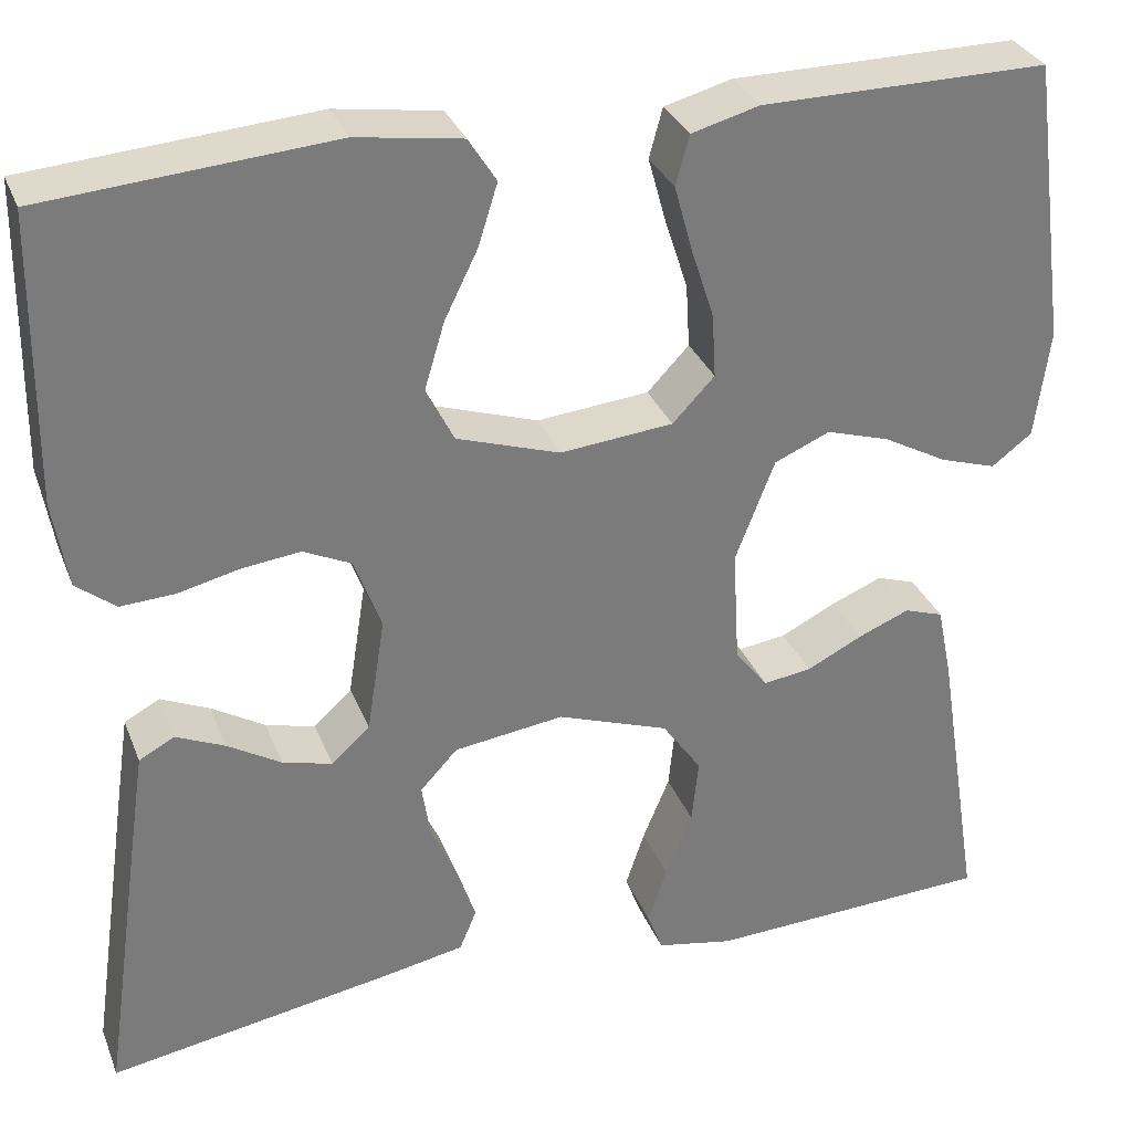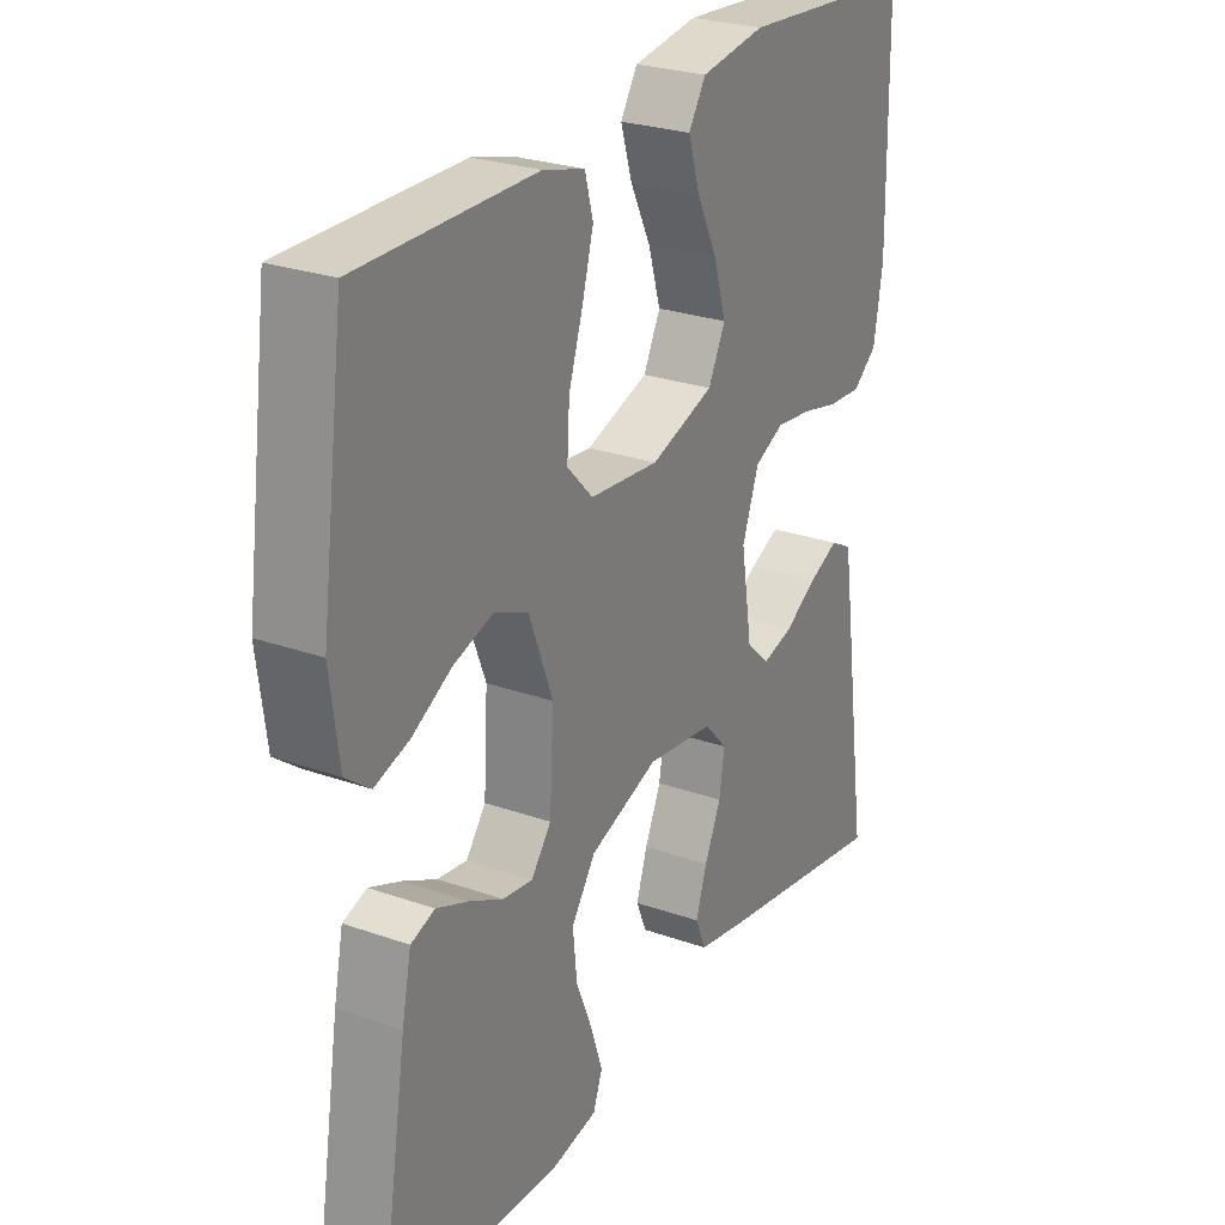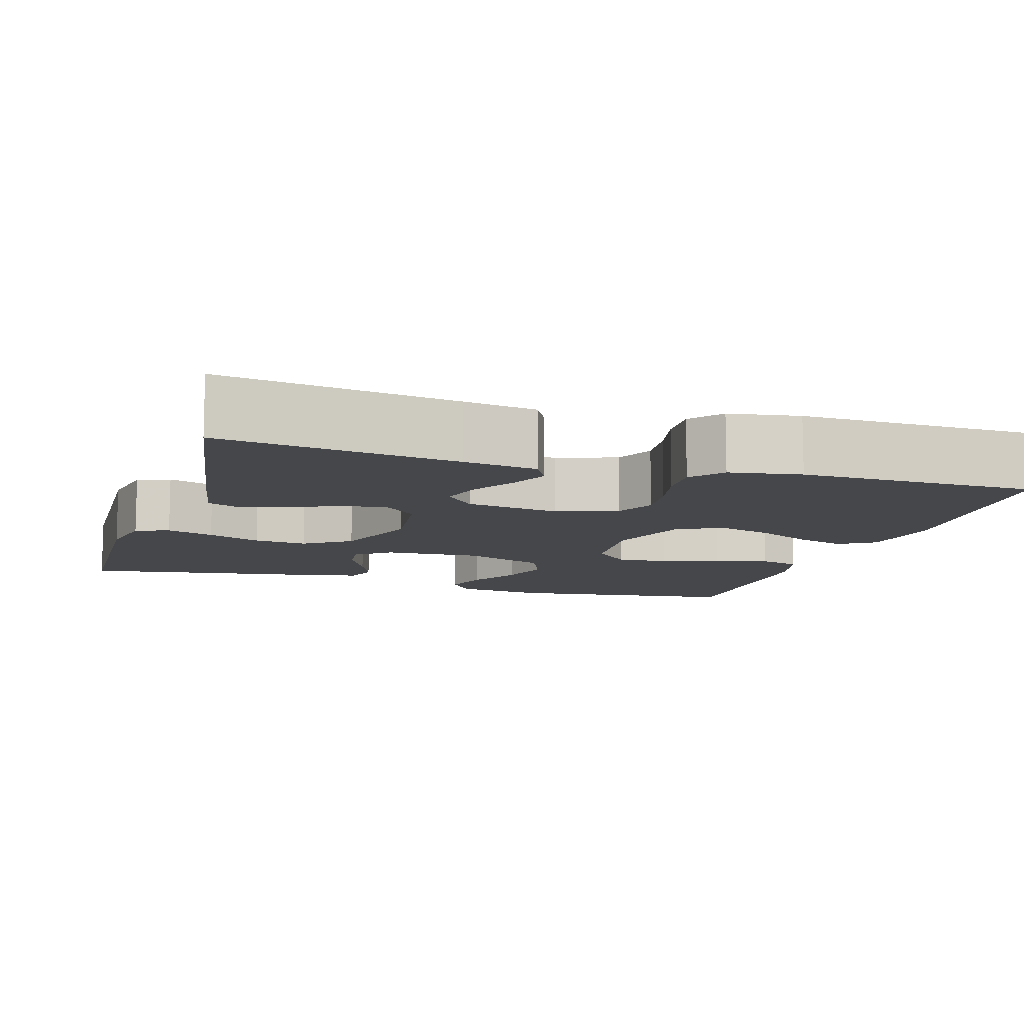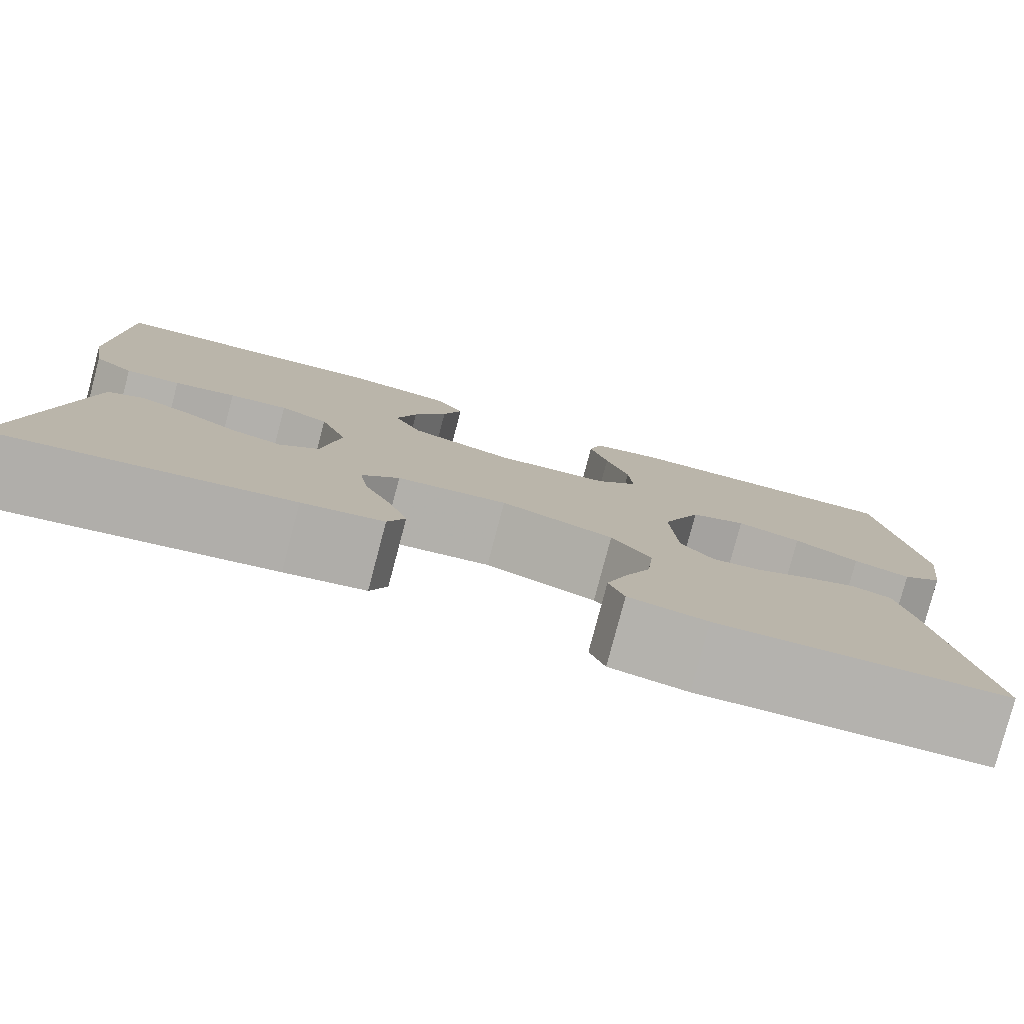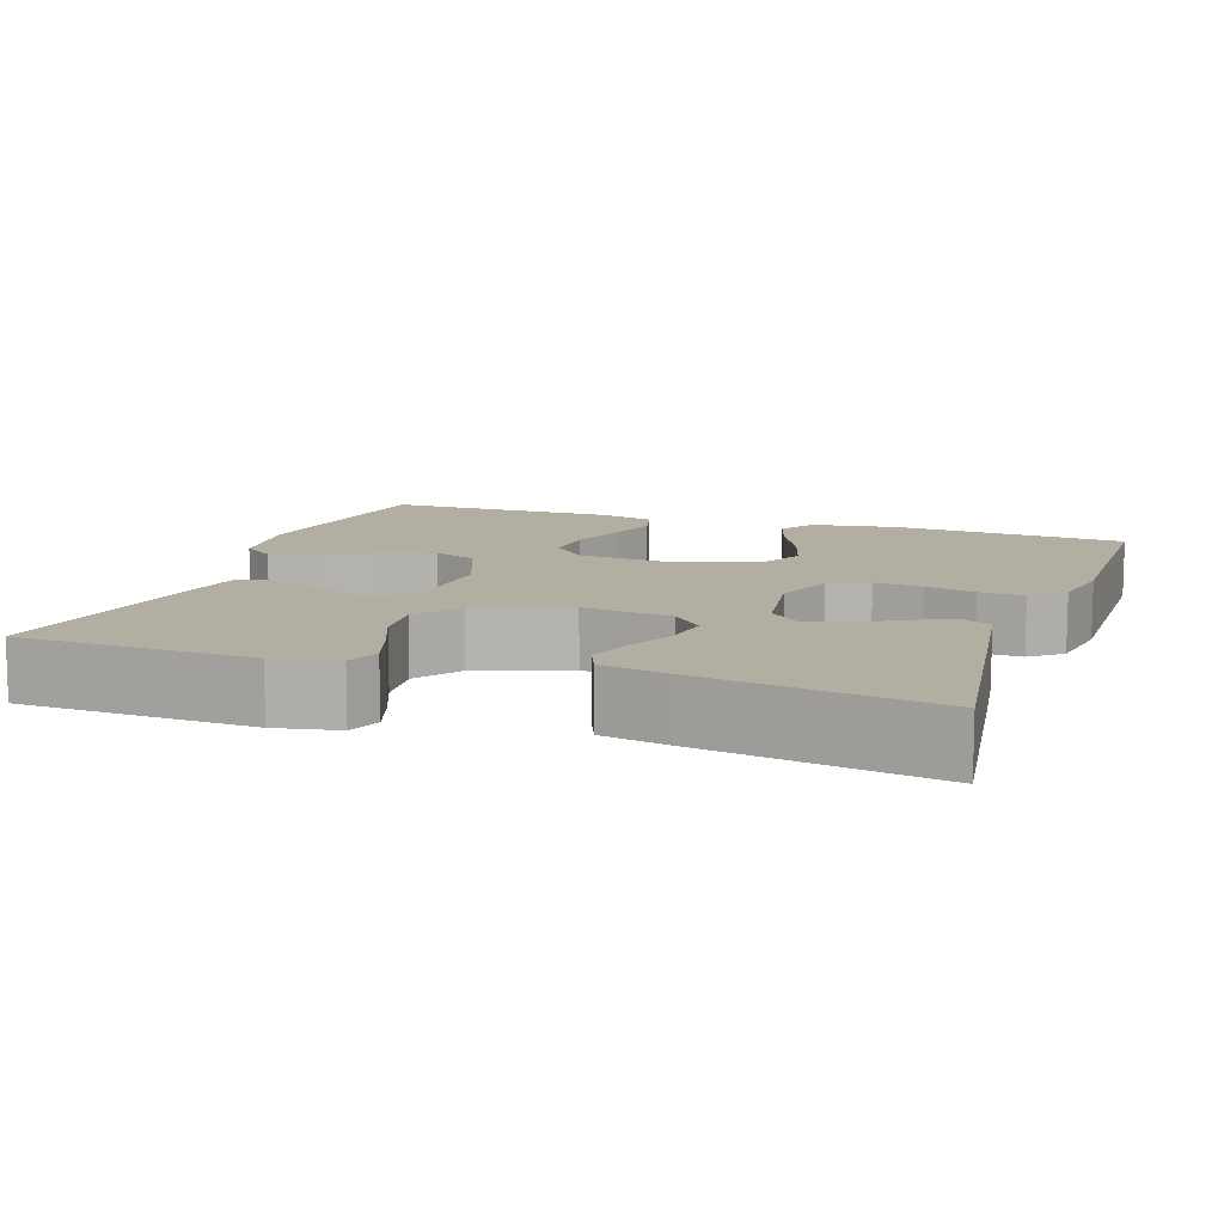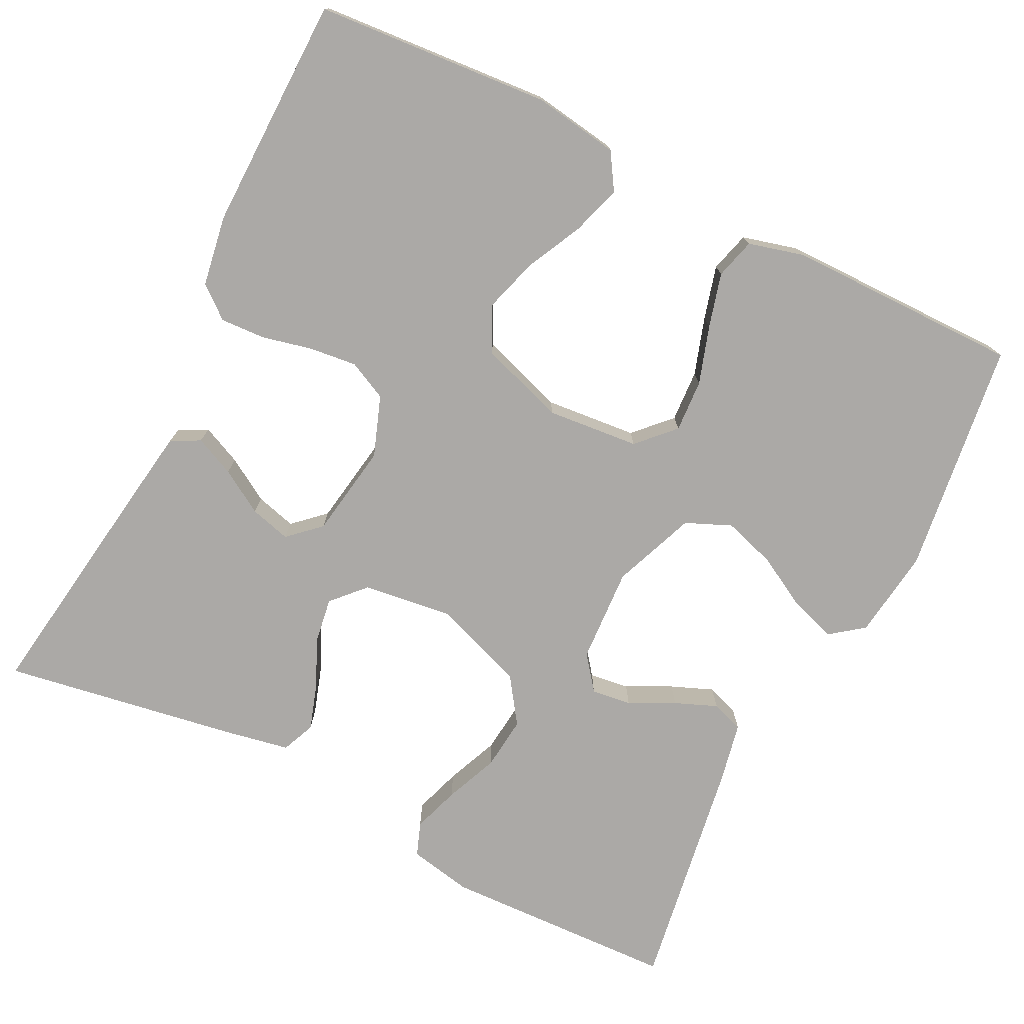
<metadata>
{"format":"obj","ext":"obj","renderer":"f3d","projection":"perspective","resolution":1024,"background":"white","views":[{"elev":31.8,"azim":-19.4,"up":"+Z"},{"elev":26.3,"azim":119.1,"up":"+Z"},{"elev":-10.2,"azim":-107.2,"up":"+Y"},{"elev":-80.0,"azim":-14.8,"up":"+Z"},{"elev":10.7,"azim":-160.9,"up":"+Y"},{"elev":-75.6,"azim":-26.7,"up":"+Y"}]}
</metadata>
<code>
v 0.5 0.07 -0.5
v 0.2 0.07 -0.512
v 0.119 0.07 -0.496
v 0.103 0.07 -0.453
v 0.123 0.07 -0.393
v 0.151 0.07 -0.325
v 0.158 0.07 -0.257
v 0.117 0.07 -0.198
v 0 0.07 -0.156
v -0.115 0.07 -0.171
v -0.154 0.07 -0.213
v -0.145 0.07 -0.271
v -0.117 0.07 -0.333
v -0.098 0.07 -0.391
v -0.116 0.07 -0.434
v -0.2 0.07 -0.45
v -0.5 0.07 -0.5
v -0.457 0.07 -0.2
v -0.443 0.07 -0.106
v -0.406 0.07 -0.086
v -0.355 0.07 -0.109
v -0.299 0.07 -0.143
v -0.247 0.07 -0.157
v -0.207 0.07 -0.12
v -0.188 0.07 0
v -0.216 0.07 0.077
v -0.266 0.07 0.101
v -0.327 0.07 0.094
v -0.391 0.07 0.079
v -0.448 0.07 0.076
v -0.489 0.07 0.109
v -0.504 0.07 0.2
v -0.5 0.07 0.5
v -0.2 0.07 0.523
v -0.09 0.07 0.506
v -0.061 0.07 0.46
v -0.081 0.07 0.396
v -0.116 0.07 0.325
v -0.137 0.07 0.255
v -0.108 0.07 0.197
v 0 0.07 0.161
v 0.118 0.07 0.172
v 0.162 0.07 0.218
v 0.158 0.07 0.285
v 0.134 0.07 0.359
v 0.115 0.07 0.428
v 0.129 0.07 0.48
v 0.2 0.07 0.499
v 0.5 0.07 0.5
v 0.54 0.07 0.2
v 0.525 0.07 0.086
v 0.483 0.07 0.054
v 0.424 0.07 0.073
v 0.357 0.07 0.11
v 0.29 0.07 0.131
v 0.232 0.07 0.106
v 0.191 0.07 0
v 0.198 0.07 -0.122
v 0.232 0.07 -0.166
v 0.283 0.07 -0.159
v 0.341 0.07 -0.13
v 0.395 0.07 -0.108
v 0.436 0.07 -0.122
v 0.452 0.07 -0.2
v 0.5 0 -0.5
v 0.2 0 -0.512
v 0.119 0 -0.496
v 0.103 0 -0.453
v 0.123 0 -0.393
v 0.151 0 -0.325
v 0.158 0 -0.257
v 0.117 0 -0.198
v 0 0 -0.156
v -0.115 0 -0.171
v -0.154 0 -0.213
v -0.145 0 -0.271
v -0.117 0 -0.333
v -0.098 0 -0.391
v -0.116 0 -0.434
v -0.2 0 -0.45
v -0.5 0 -0.5
v -0.457 0 -0.2
v -0.443 0 -0.106
v -0.406 0 -0.086
v -0.355 0 -0.109
v -0.299 0 -0.143
v -0.247 0 -0.157
v -0.207 0 -0.12
v -0.188 0 0
v -0.216 0 0.077
v -0.266 0 0.101
v -0.327 0 0.094
v -0.391 0 0.079
v -0.448 0 0.076
v -0.489 0 0.109
v -0.504 0 0.2
v -0.5 0 0.5
v -0.2 0 0.523
v -0.09 0 0.506
v -0.061 0 0.46
v -0.081 0 0.396
v -0.116 0 0.325
v -0.137 0 0.255
v -0.108 0 0.197
v 0 0 0.161
v 0.118 0 0.172
v 0.162 0 0.218
v 0.158 0 0.285
v 0.134 0 0.359
v 0.115 0 0.428
v 0.129 0 0.48
v 0.2 0 0.499
v 0.5 0 0.5
v 0.54 0 0.2
v 0.525 0 0.086
v 0.483 0 0.054
v 0.424 0 0.073
v 0.357 0 0.11
v 0.29 0 0.131
v 0.232 0 0.106
v 0.191 0 0
v 0.198 0 -0.122
v 0.232 0 -0.166
v 0.283 0 -0.159
v 0.341 0 -0.13
v 0.395 0 -0.108
v 0.436 0 -0.122
v 0.452 0 -0.2
f 4 5 6
f 3 4 6
f 2 3 6
f 1 2 6
f 64 1 6
f 63 64 6
f 62 63 6
f 61 62 6
f 60 61 6
f 59 60 6 7
f 58 59 7 8
f 57 58 8 9
f 56 57 9 10
f 52 53 54
f 51 52 54
f 50 51 54
f 49 50 54
f 48 49 54
f 47 48 54
f 46 47 54
f 45 46 54
f 44 45 54
f 43 44 54 55
f 42 43 55 56
f 36 37 38
f 35 36 38
f 34 35 38
f 33 34 38
f 32 33 38
f 31 32 38
f 30 31 38
f 29 30 38
f 28 29 38
f 27 28 38 39
f 26 27 39 40
f 20 21 22
f 19 20 22
f 18 19 22
f 17 18 22
f 16 17 22
f 15 16 22
f 14 15 22
f 13 14 22
f 12 13 22
f 11 12 22 23
f 10 11 23 24
f 10 24 25
f 56 10 25
f 42 56 25
f 41 42 25
f 25 26 40 41
f 70 69 68
f 70 68 67
f 70 67 66
f 70 66 65
f 70 65 128
f 70 128 127
f 70 127 126
f 70 126 125
f 70 125 124
f 71 70 124 123
f 72 71 123 122
f 73 72 122 121
f 74 73 121 120
f 118 117 116
f 118 116 115
f 118 115 114
f 118 114 113
f 118 113 112
f 118 112 111
f 118 111 110
f 118 110 109
f 118 109 108
f 119 118 108 107
f 120 119 107 106
f 102 101 100
f 102 100 99
f 102 99 98
f 102 98 97
f 102 97 96
f 102 96 95
f 102 95 94
f 102 94 93
f 102 93 92
f 103 102 92 91
f 104 103 91 90
f 86 85 84
f 86 84 83
f 86 83 82
f 86 82 81
f 86 81 80
f 86 80 79
f 86 79 78
f 86 78 77
f 86 77 76
f 87 86 76 75
f 88 87 75 74
f 89 88 74
f 89 74 120
f 89 120 106
f 89 106 105
f 105 104 90 89
f 1 65 66 2
f 2 66 67 3
f 3 67 68 4
f 4 68 69 5
f 5 69 70 6
f 6 70 71 7
f 7 71 72 8
f 8 72 73 9
f 9 73 74 10
f 10 74 75 11
f 11 75 76 12
f 12 76 77 13
f 13 77 78 14
f 14 78 79 15
f 15 79 80 16
f 16 80 81 17
f 17 81 82 18
f 18 82 83 19
f 19 83 84 20
f 20 84 85 21
f 21 85 86 22
f 22 86 87 23
f 23 87 88 24
f 24 88 89 25
f 25 89 90 26
f 26 90 91 27
f 27 91 92 28
f 28 92 93 29
f 29 93 94 30
f 30 94 95 31
f 31 95 96 32
f 32 96 97 33
f 33 97 98 34
f 34 98 99 35
f 35 99 100 36
f 36 100 101 37
f 37 101 102 38
f 38 102 103 39
f 39 103 104 40
f 40 104 105 41
f 41 105 106 42
f 42 106 107 43
f 43 107 108 44
f 44 108 109 45
f 45 109 110 46
f 46 110 111 47
f 47 111 112 48
f 48 112 113 49
f 49 113 114 50
f 50 114 115 51
f 51 115 116 52
f 52 116 117 53
f 53 117 118 54
f 54 118 119 55
f 55 119 120 56
f 56 120 121 57
f 57 121 122 58
f 58 122 123 59
f 59 123 124 60
f 60 124 125 61
f 61 125 126 62
f 62 126 127 63
f 63 127 128 64
f 64 128 65 1

</code>
